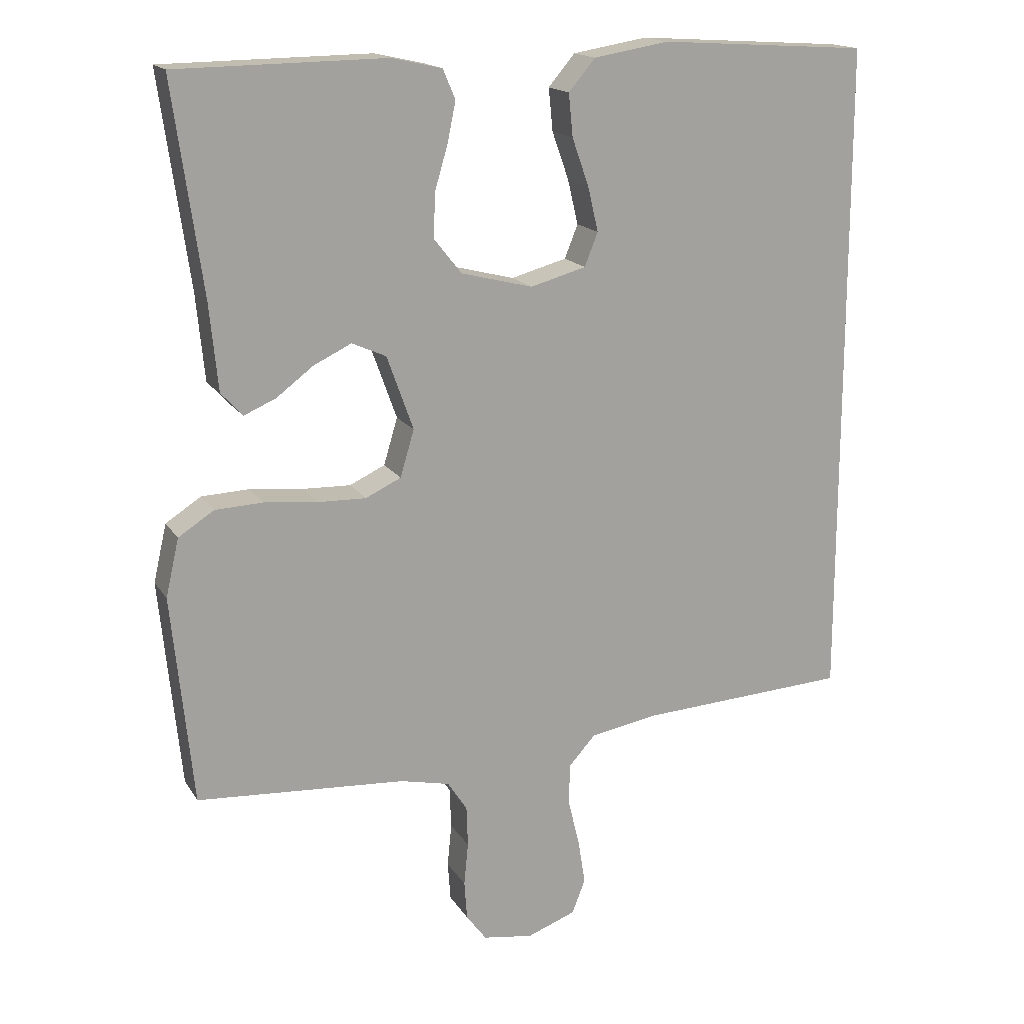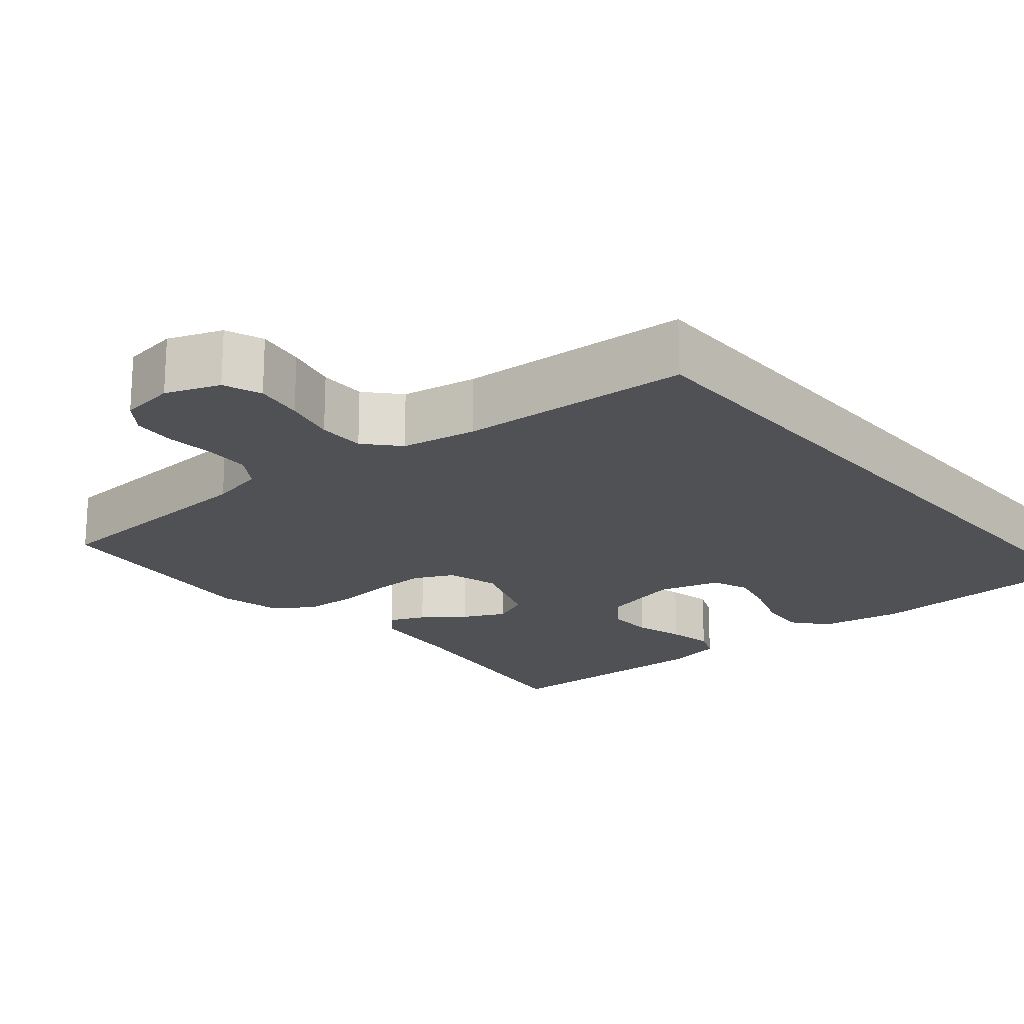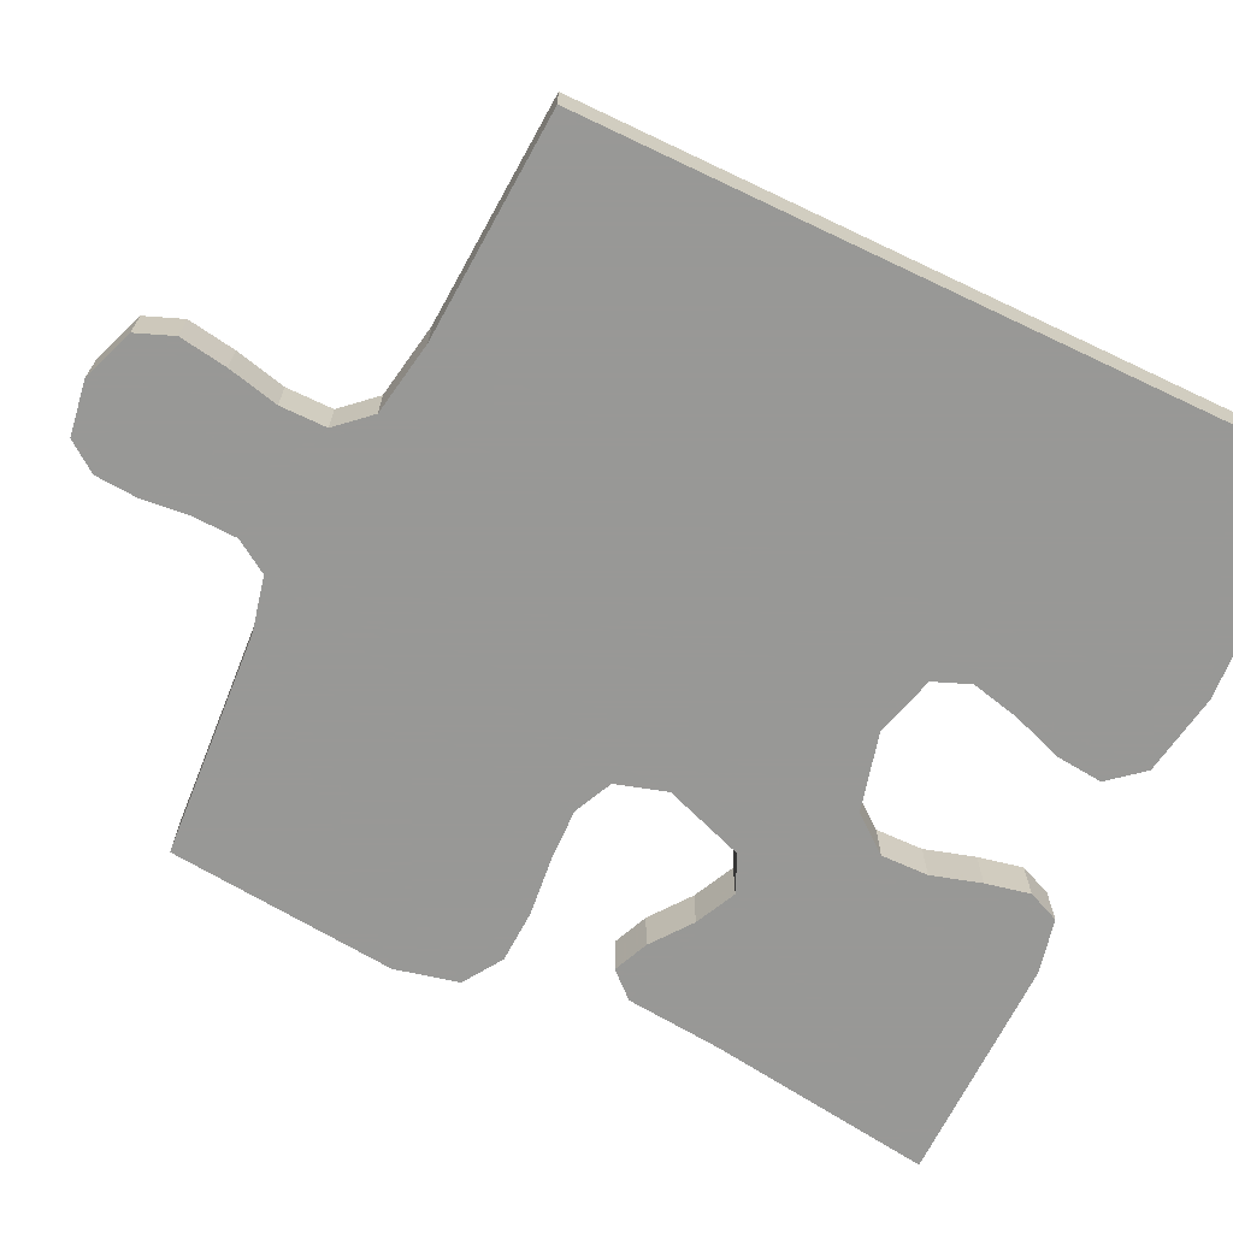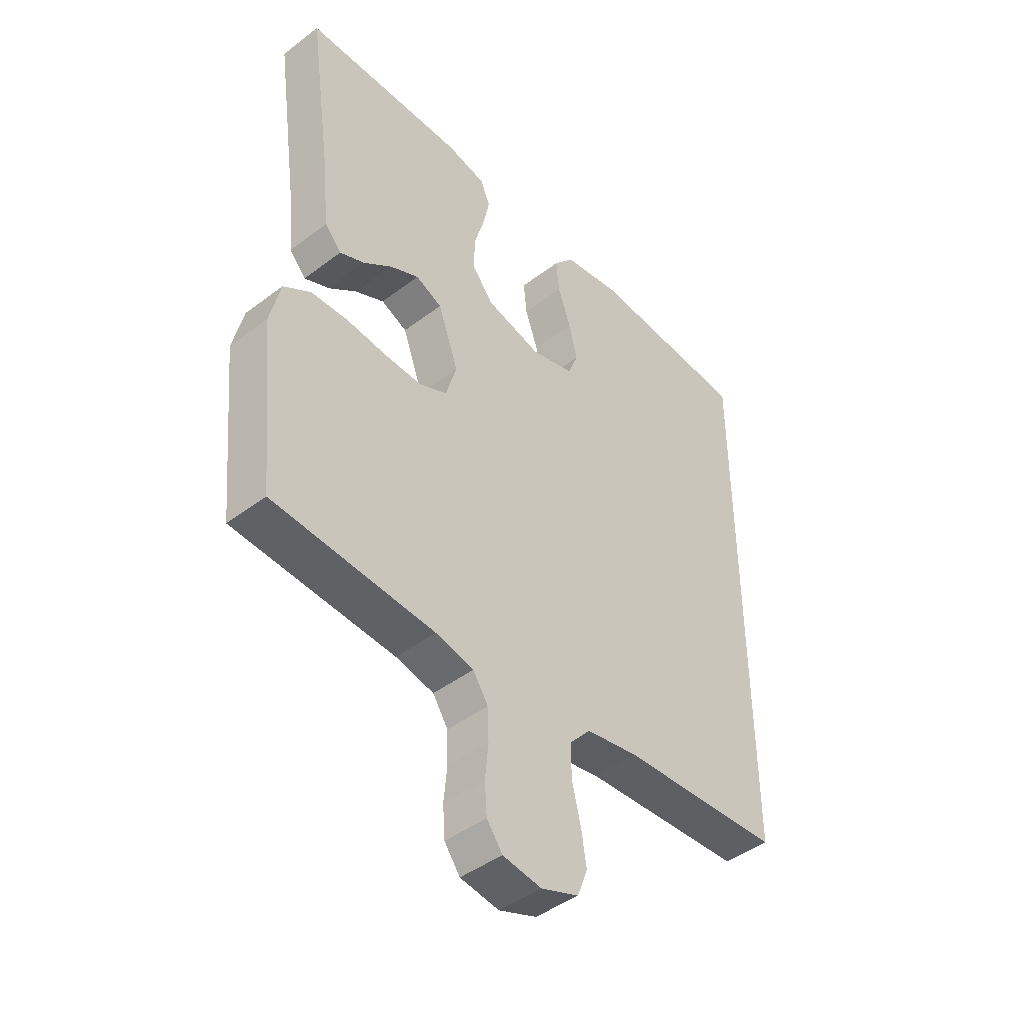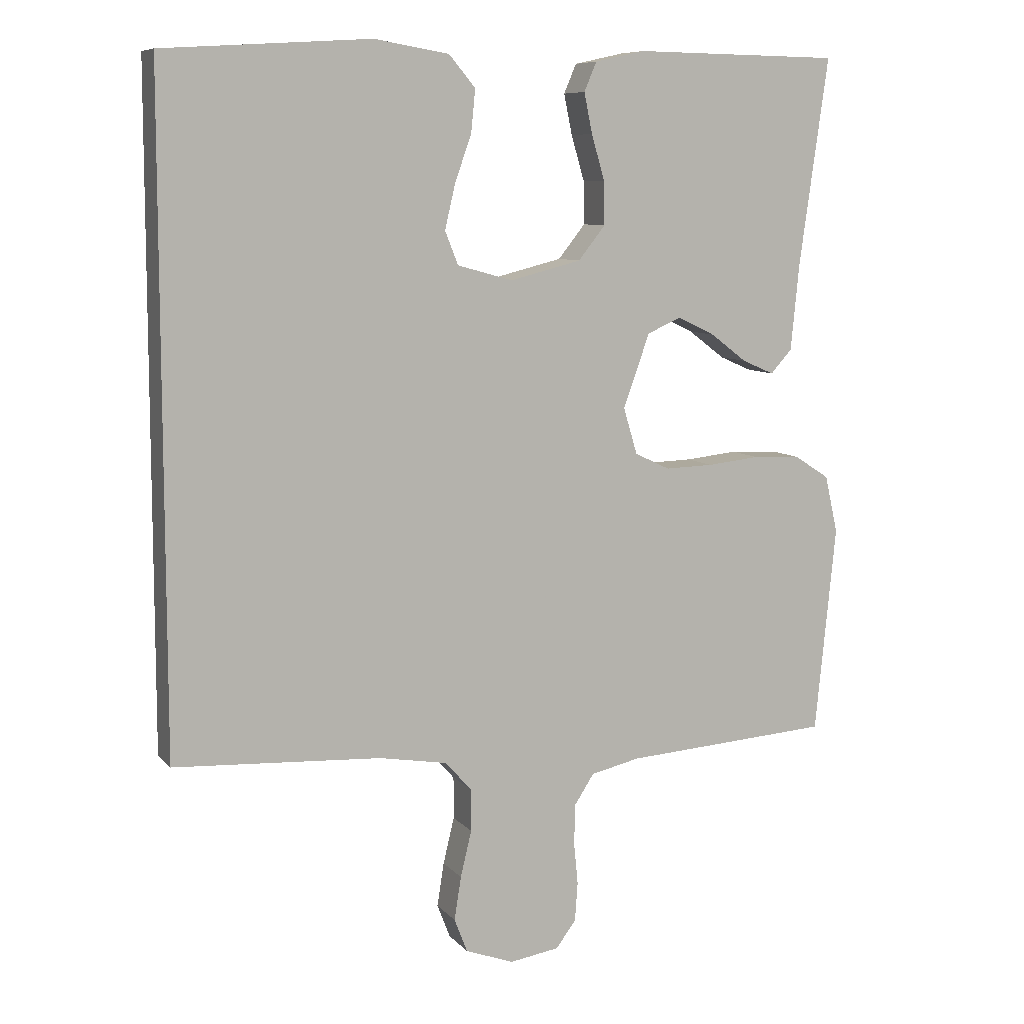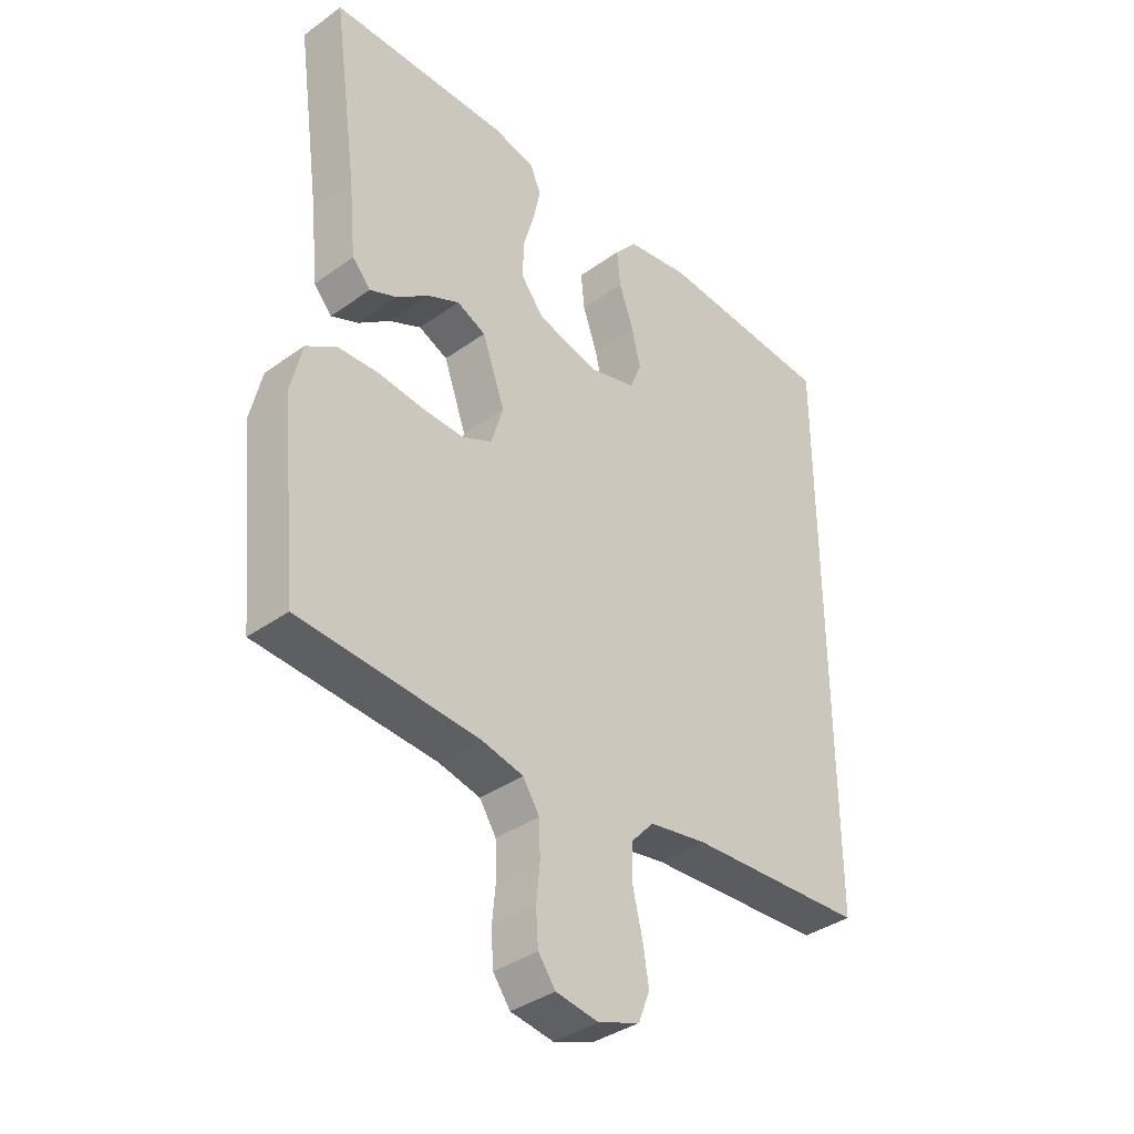
<metadata>
{"format":"obj","ext":"obj","renderer":"f3d","projection":"perspective","resolution":1024,"background":"white","views":[{"elev":16.7,"azim":158.0,"up":"+Z"},{"elev":-19.6,"azim":-140.2,"up":"+Y"},{"elev":-68.5,"azim":-115.5,"up":"+Y"},{"elev":-44.5,"azim":131.5,"up":"+Z"},{"elev":8.5,"azim":-22.5,"up":"+Z"},{"elev":-37.5,"azim":132.5,"up":"+Z"}]}
</metadata>
<code>
v -0.5 0.07 0.493
v -0.2 0.07 0.512
v -0.092 0.07 0.494
v -0.054 0.07 0.449
v -0.06 0.07 0.388
v -0.084 0.07 0.32
v -0.099 0.07 0.256
v -0.08 0.07 0.208
v 0 0.07 0.186
v 0.103 0.07 0.212
v 0.142 0.07 0.261
v 0.141 0.07 0.323
v 0.122 0.07 0.388
v 0.11 0.07 0.446
v 0.128 0.07 0.488
v 0.2 0.07 0.504
v 0.5 0.07 0.5
v 0.458 0.07 0.2
v 0.446 0.07 0.076
v 0.415 0.07 0.042
v 0.369 0.07 0.062
v 0.316 0.07 0.102
v 0.262 0.07 0.128
v 0.213 0.07 0.106
v 0.175 0.07 0
v 0.195 0.07 -0.067
v 0.246 0.07 -0.091
v 0.315 0.07 -0.089
v 0.391 0.07 -0.081
v 0.46 0.07 -0.084
v 0.511 0.07 -0.117
v 0.53 0.07 -0.2
v 0.5 0.07 -0.5
v 0.2 0.07 -0.52
v 0.129 0.07 -0.536
v 0.101 0.07 -0.579
v 0.099 0.07 -0.637
v 0.105 0.07 -0.699
v 0.101 0.07 -0.755
v 0.072 0.07 -0.794
v 0 0.07 -0.805
v -0.07 0.07 -0.779
v -0.089 0.07 -0.73
v -0.079 0.07 -0.667
v -0.063 0.07 -0.6
v -0.063 0.07 -0.539
v -0.102 0.07 -0.496
v -0.2 0.07 -0.479
v -0.5 0.07 -0.462
v -0.5 0 0.493
v -0.2 0 0.512
v -0.092 0 0.494
v -0.054 0 0.449
v -0.06 0 0.388
v -0.084 0 0.32
v -0.099 0 0.256
v -0.08 0 0.208
v 0 0 0.186
v 0.103 0 0.212
v 0.142 0 0.261
v 0.141 0 0.323
v 0.122 0 0.388
v 0.11 0 0.446
v 0.128 0 0.488
v 0.2 0 0.504
v 0.5 0 0.5
v 0.458 0 0.2
v 0.446 0 0.076
v 0.415 0 0.042
v 0.369 0 0.062
v 0.316 0 0.102
v 0.262 0 0.128
v 0.213 0 0.106
v 0.175 0 0
v 0.195 0 -0.067
v 0.246 0 -0.091
v 0.315 0 -0.089
v 0.391 0 -0.081
v 0.46 0 -0.084
v 0.511 0 -0.117
v 0.53 0 -0.2
v 0.5 0 -0.5
v 0.2 0 -0.52
v 0.129 0 -0.536
v 0.101 0 -0.579
v 0.099 0 -0.637
v 0.105 0 -0.699
v 0.101 0 -0.755
v 0.072 0 -0.794
v 0 0 -0.805
v -0.07 0 -0.779
v -0.089 0 -0.73
v -0.079 0 -0.667
v -0.063 0 -0.6
v -0.063 0 -0.539
v -0.102 0 -0.496
v -0.2 0 -0.479
v -0.5 0 -0.462
f 48 49 1 2
f 47 48 2
f 46 47 2
f 42 43 44 45
f 40 41 42 45
f 40 45 46
f 37 38 39 40
f 36 37 40 46
f 35 36 46 2
f 31 32 33 34
f 28 29 30 31
f 27 28 31 34
f 26 27 34 35
f 19 20 21 22
f 18 19 22 23
f 17 18 23
f 16 17 23 24
f 12 13 14 15
f 12 15 16 24
f 3 4 5 6
f 3 6 7
f 2 3 7
f 35 2 7
f 25 26 35
f 11 12 24 25
f 10 11 25 35
f 9 10 35
f 8 9 35
f 7 8 35
f 51 50 98 97
f 51 97 96
f 51 96 95
f 94 93 92 91
f 94 91 90 89
f 95 94 89
f 89 88 87 86
f 95 89 86 85
f 51 95 85 84
f 83 82 81 80
f 80 79 78 77
f 83 80 77 76
f 84 83 76 75
f 71 70 69 68
f 72 71 68 67
f 72 67 66
f 73 72 66 65
f 64 63 62 61
f 73 65 64 61
f 55 54 53 52
f 56 55 52
f 56 52 51
f 56 51 84
f 84 75 74
f 74 73 61 60
f 84 74 60 59
f 84 59 58
f 84 58 57
f 84 57 56
f 1 50 51 2
f 2 51 52 3
f 3 52 53 4
f 4 53 54 5
f 5 54 55 6
f 6 55 56 7
f 7 56 57 8
f 8 57 58 9
f 9 58 59 10
f 10 59 60 11
f 11 60 61 12
f 12 61 62 13
f 13 62 63 14
f 14 63 64 15
f 15 64 65 16
f 16 65 66 17
f 17 66 67 18
f 18 67 68 19
f 19 68 69 20
f 20 69 70 21
f 21 70 71 22
f 22 71 72 23
f 23 72 73 24
f 24 73 74 25
f 25 74 75 26
f 26 75 76 27
f 27 76 77 28
f 28 77 78 29
f 29 78 79 30
f 30 79 80 31
f 31 80 81 32
f 32 81 82 33
f 33 82 83 34
f 34 83 84 35
f 35 84 85 36
f 36 85 86 37
f 37 86 87 38
f 38 87 88 39
f 39 88 89 40
f 40 89 90 41
f 41 90 91 42
f 42 91 92 43
f 43 92 93 44
f 44 93 94 45
f 45 94 95 46
f 46 95 96 47
f 47 96 97 48
f 48 97 98 49
f 49 98 50 1

</code>
